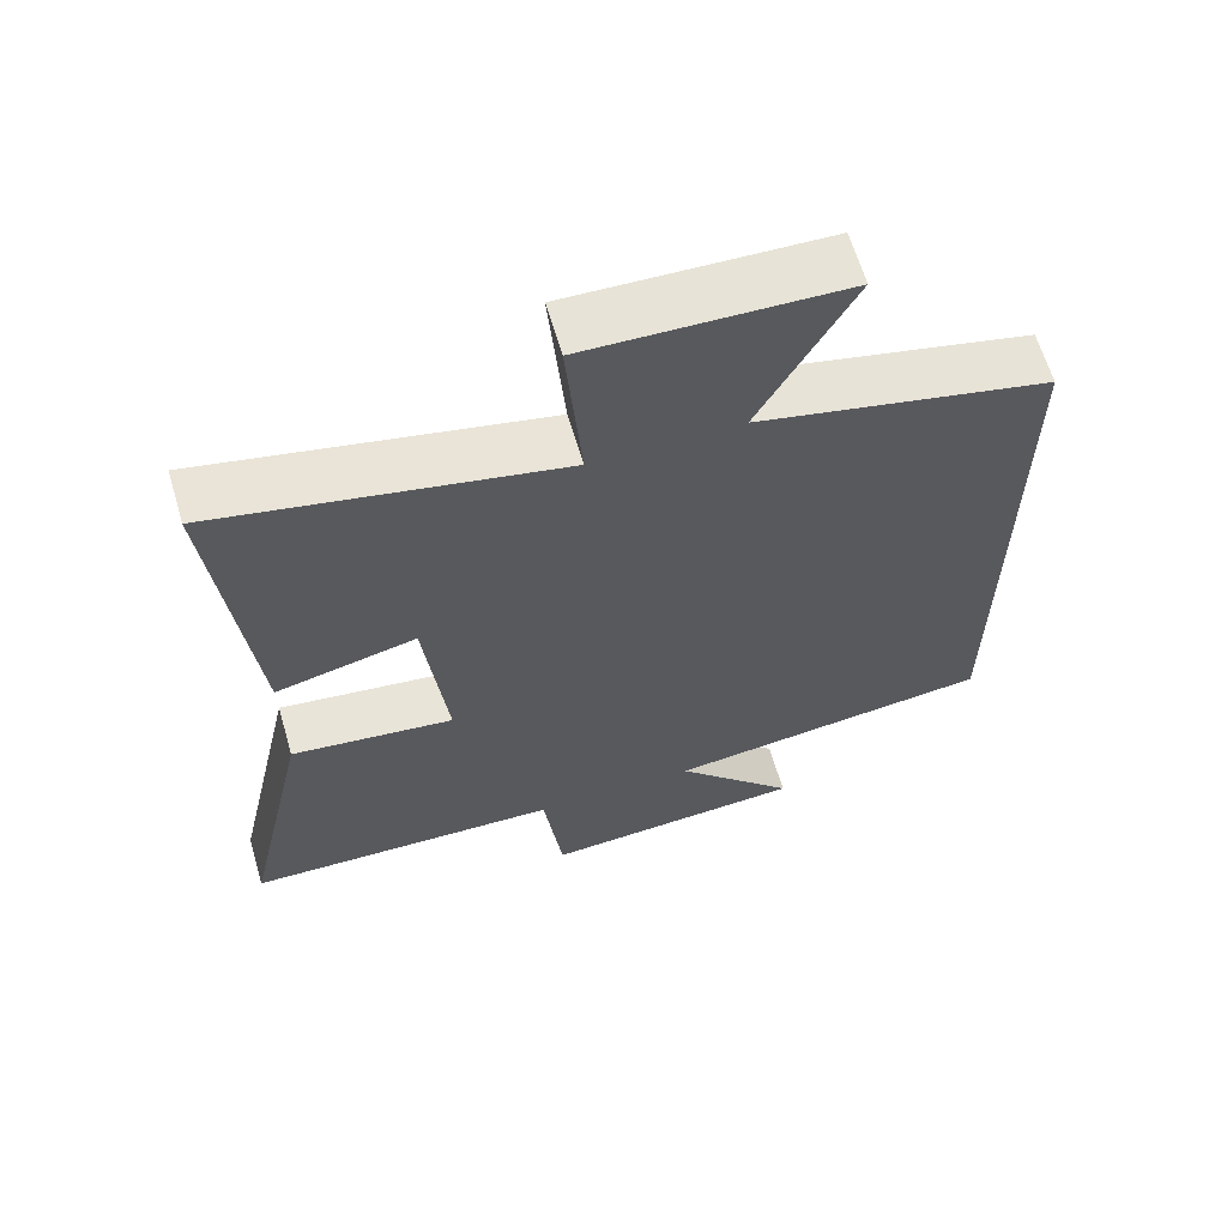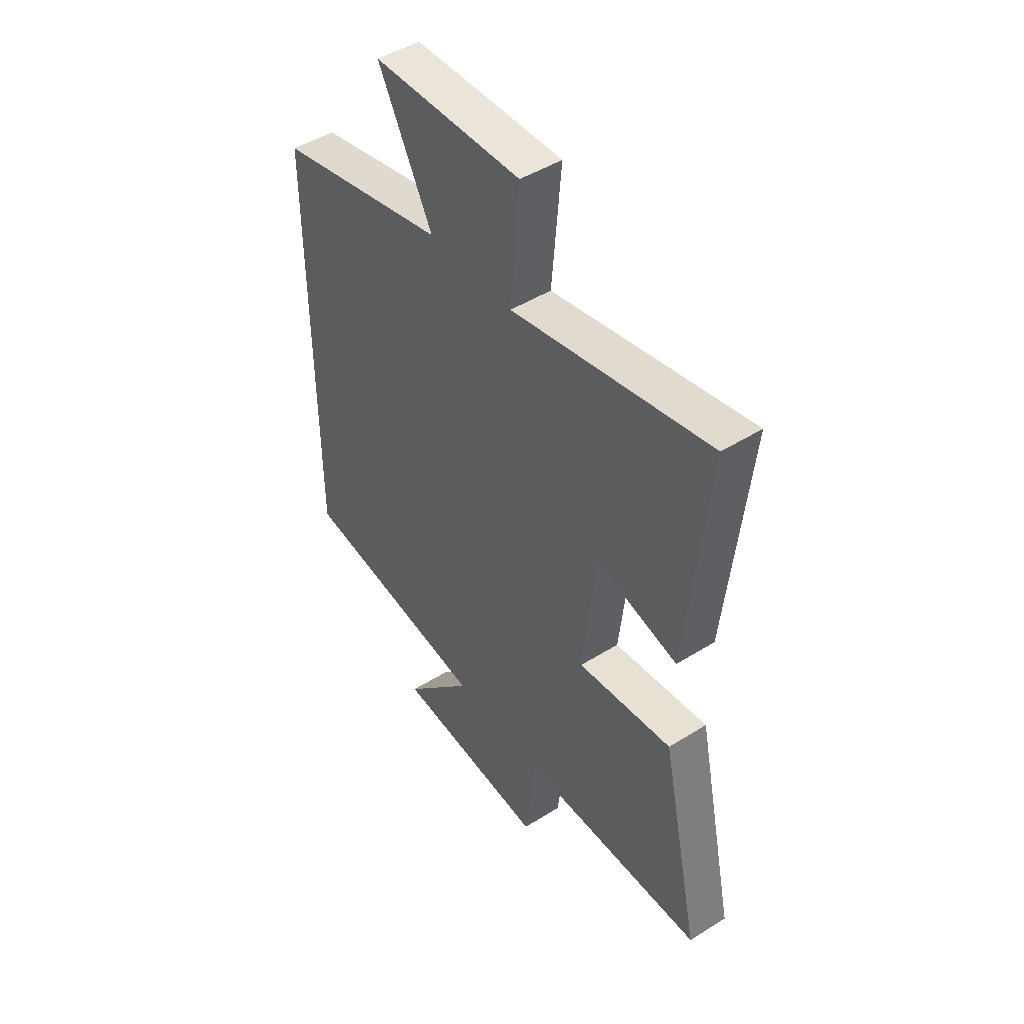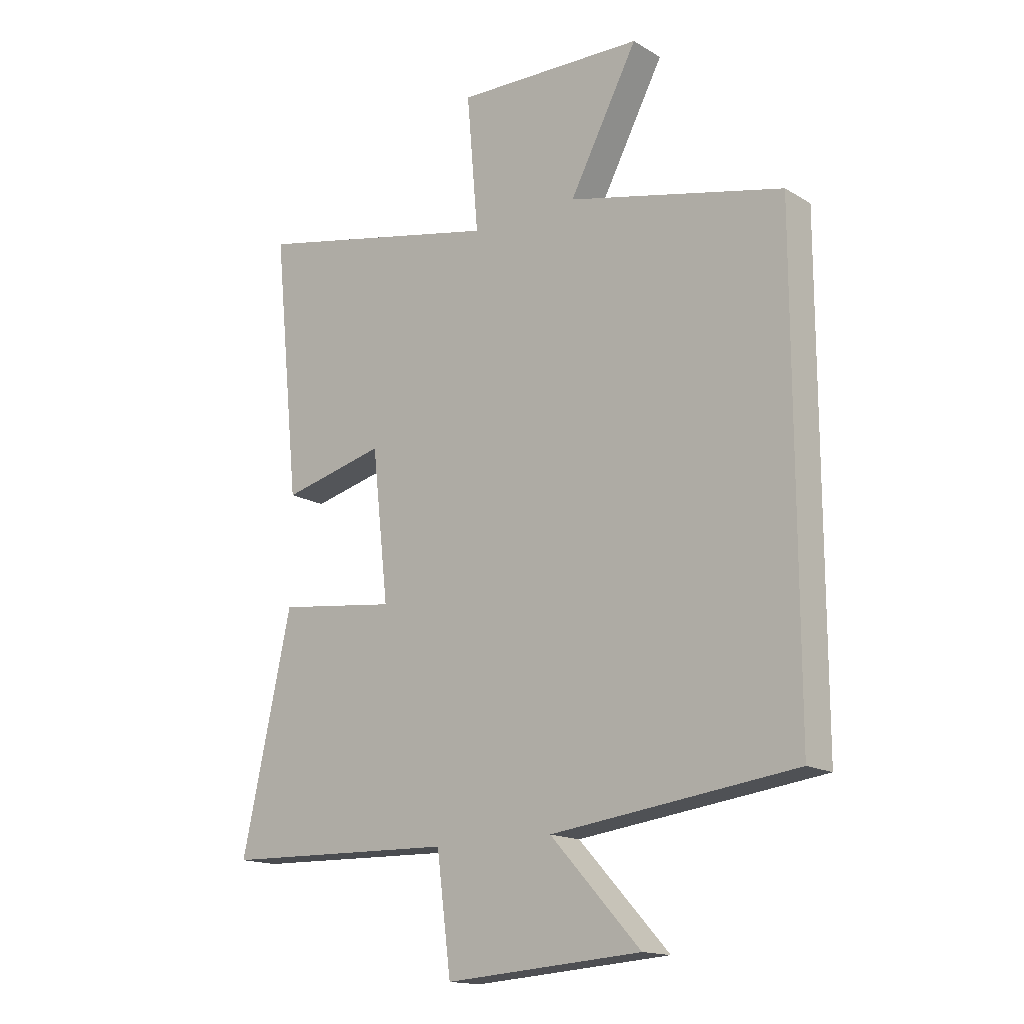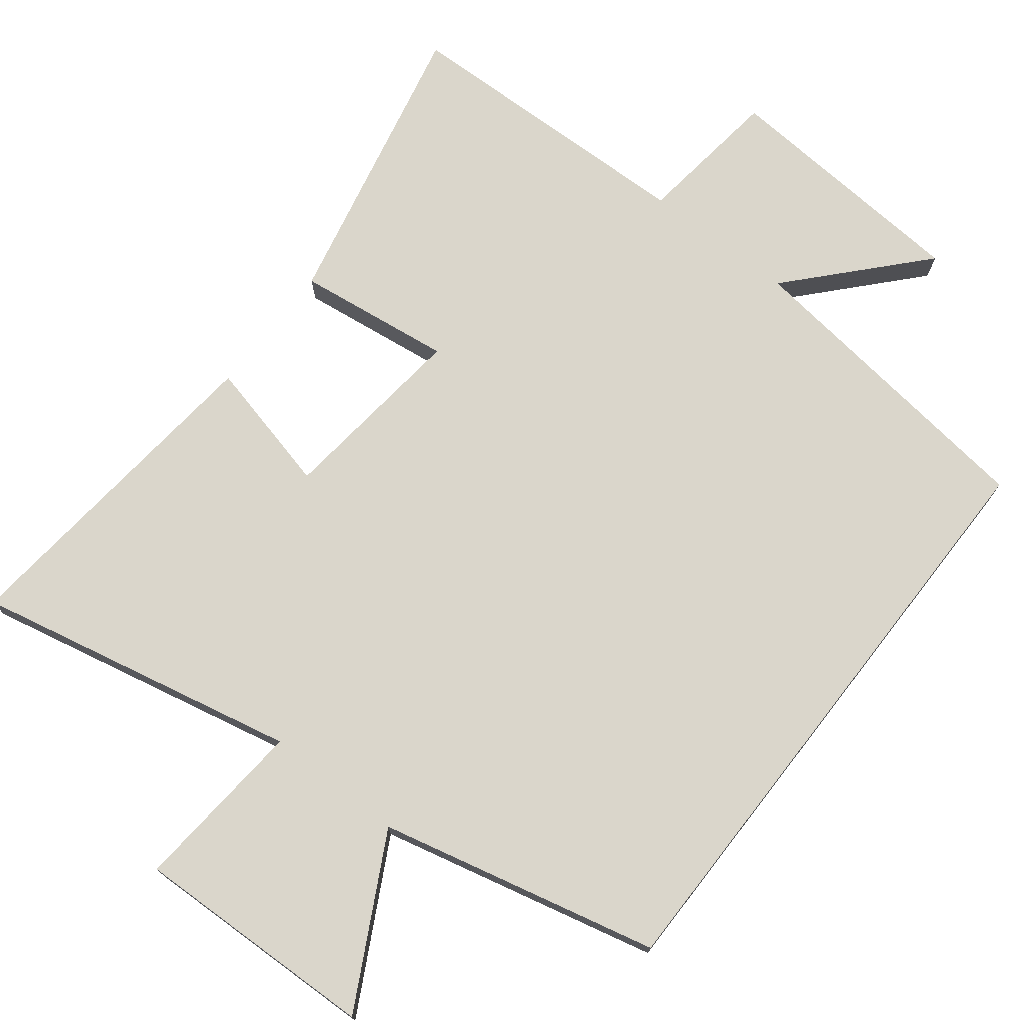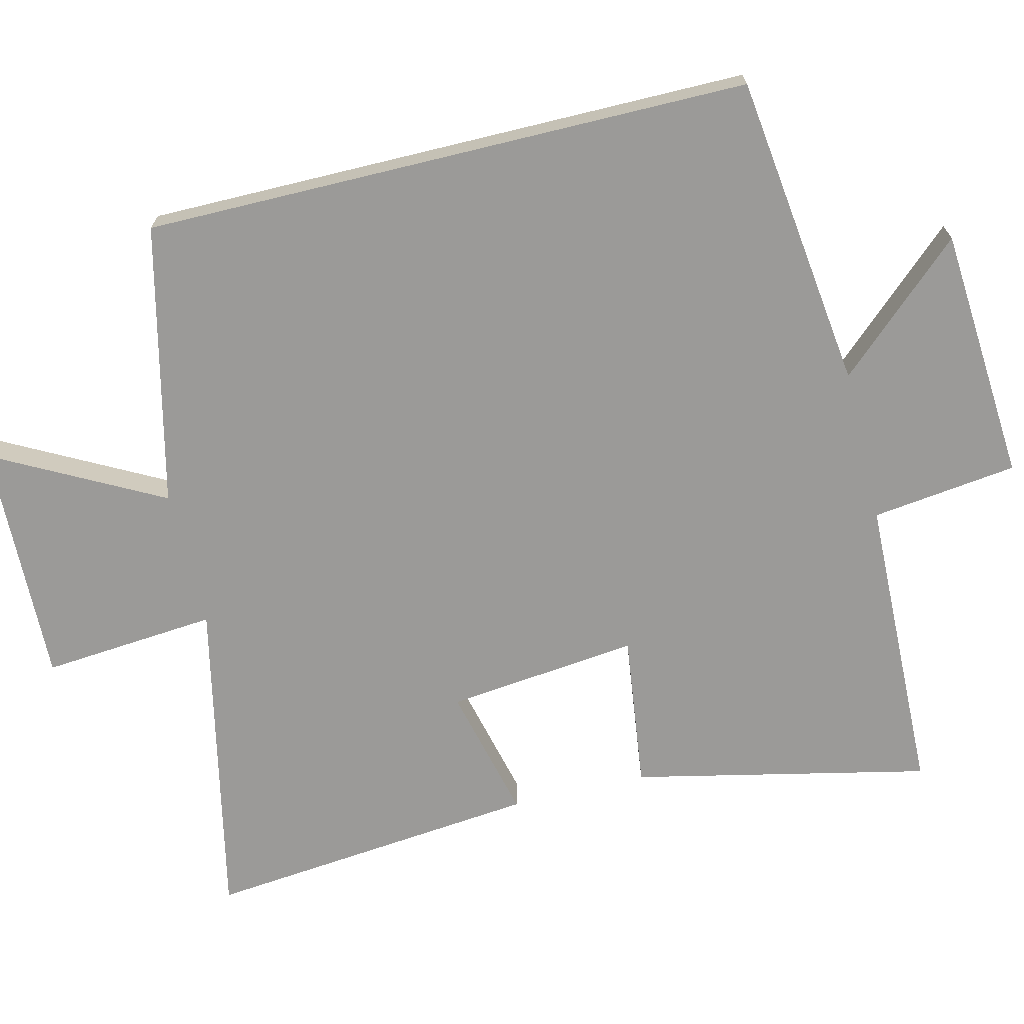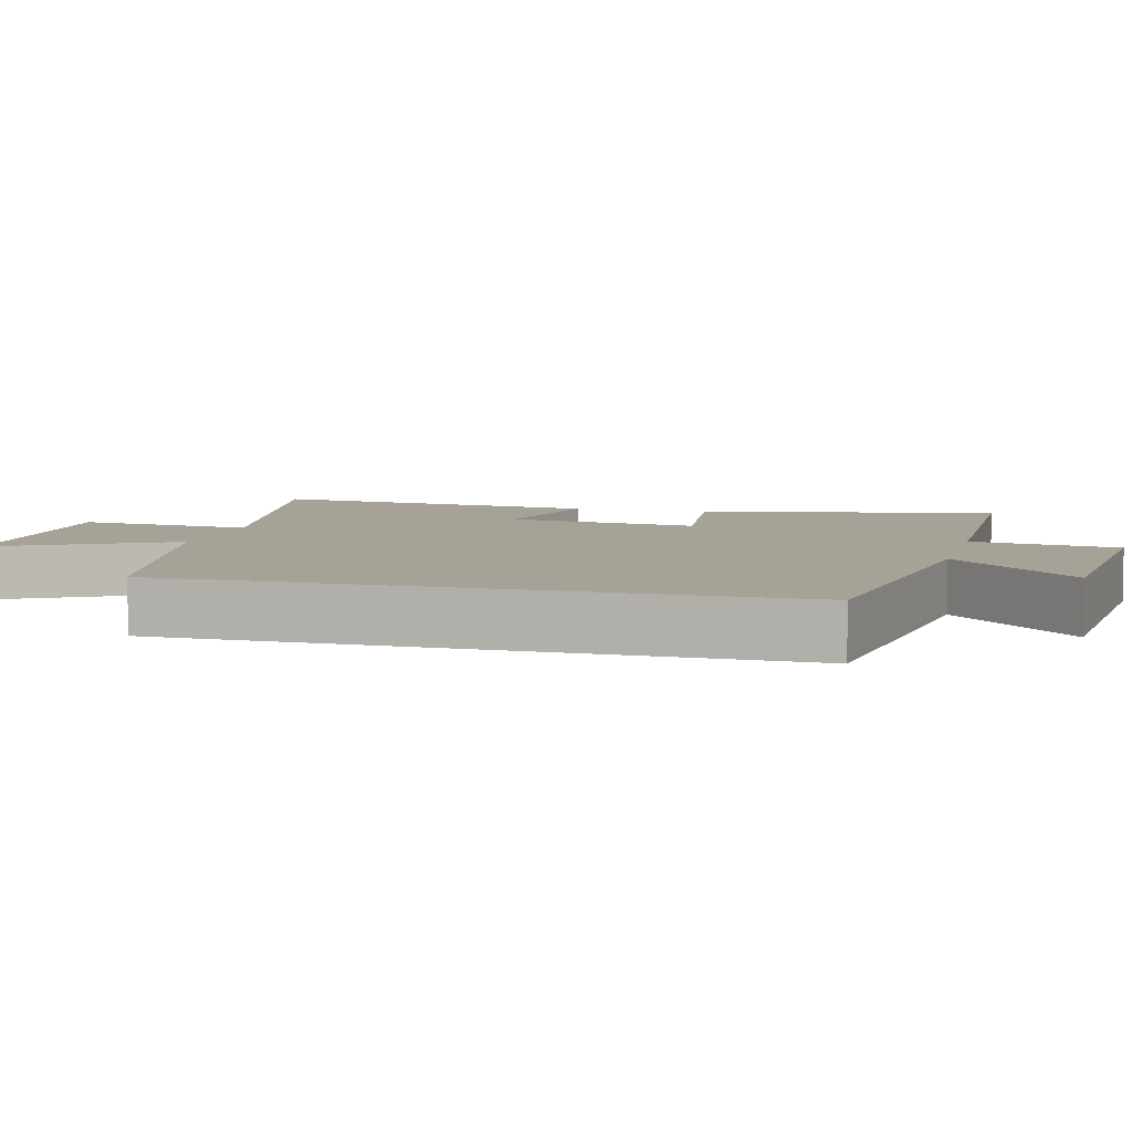
<metadata>
{"format":"obj","ext":"obj","renderer":"f3d","projection":"perspective","resolution":1024,"background":"white","views":[{"elev":63.7,"azim":-16.4,"up":"+Z"},{"elev":47.2,"azim":-125.3,"up":"+Z"},{"elev":-15.8,"azim":39.3,"up":"+Z"},{"elev":73.8,"azim":37.9,"up":"+Y"},{"elev":-69.3,"azim":103.7,"up":"+Y"},{"elev":6.4,"azim":105.0,"up":"+Y"}]}
</metadata>
<code>
v -0.591 0.07 -0.488
v -0.5 0.07 -0.072
v -0.281 0.07 -0.1
v -0.311 0.07 0.17
v -0.5 0.07 0.124
v -0.548 0.07 0.597
v -0.091 0.07 0.5
v -0.112 0.07 0.746
v 0.232 0.07 0.736
v 0.107 0.07 0.5
v 0.5 0.07 0.408
v 0.5 0.07 -0.444
v 0.056 0.07 -0.5
v 0.22 0.07 -0.679
v -0.138 0.07 -0.705
v -0.164 0.07 -0.5
v -0.591 0 -0.488
v -0.5 0 -0.072
v -0.281 0 -0.1
v -0.311 0 0.17
v -0.5 0 0.124
v -0.548 0 0.597
v -0.091 0 0.5
v -0.112 0 0.746
v 0.232 0 0.736
v 0.107 0 0.5
v 0.5 0 0.408
v 0.5 0 -0.444
v 0.056 0 -0.5
v 0.22 0 -0.679
v -0.138 0 -0.705
v -0.164 0 -0.5
f 13 14 15 16
f 12 13 16
f 11 12 16
f 10 11 16
f 7 8 9 10
f 7 10 16
f 4 5 6 7
f 3 4 7 16
f 1 2 3 16
f 32 31 30 29
f 32 29 28
f 32 28 27
f 32 27 26
f 26 25 24 23
f 32 26 23
f 23 22 21 20
f 32 23 20 19
f 32 19 18 17
f 1 17 18 2
f 2 18 19 3
f 3 19 20 4
f 4 20 21 5
f 5 21 22 6
f 6 22 23 7
f 7 23 24 8
f 8 24 25 9
f 9 25 26 10
f 10 26 27 11
f 11 27 28 12
f 12 28 29 13
f 13 29 30 14
f 14 30 31 15
f 15 31 32 16
f 16 32 17 1

</code>
